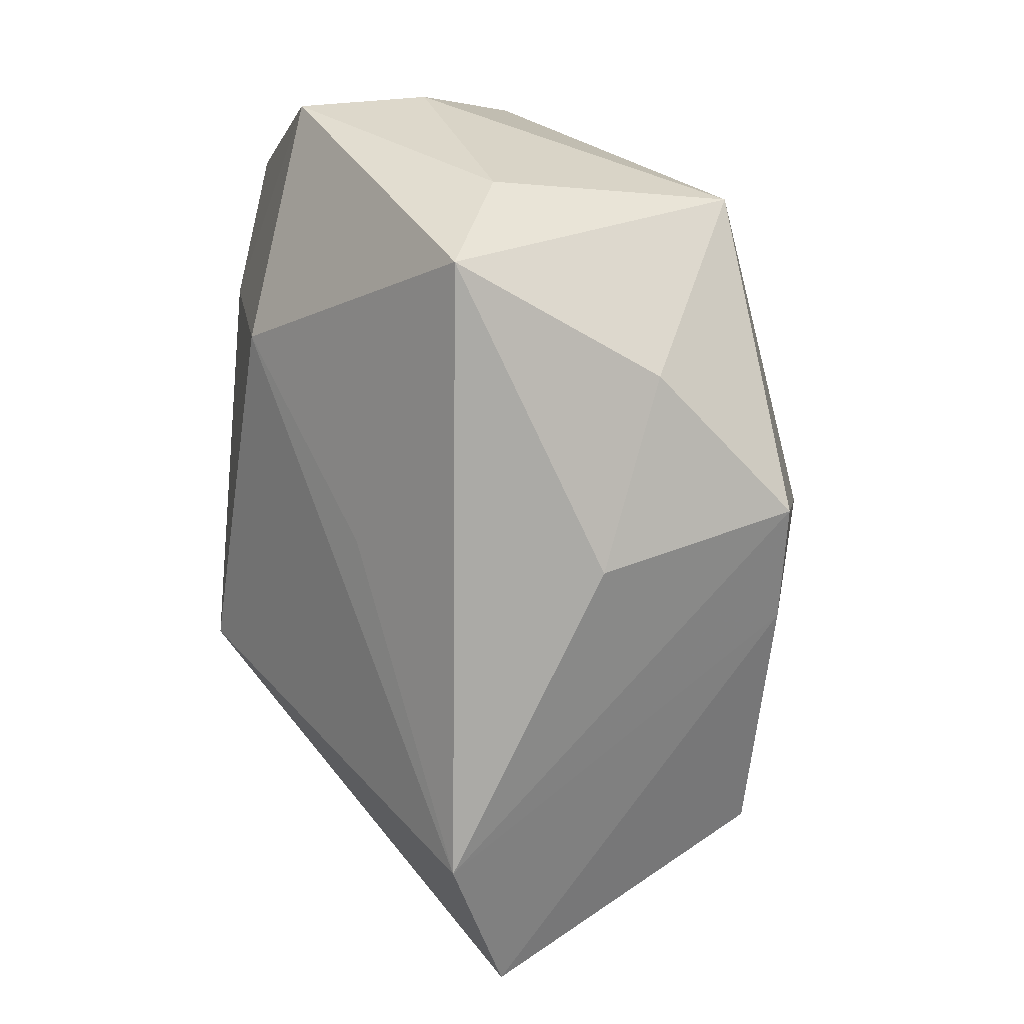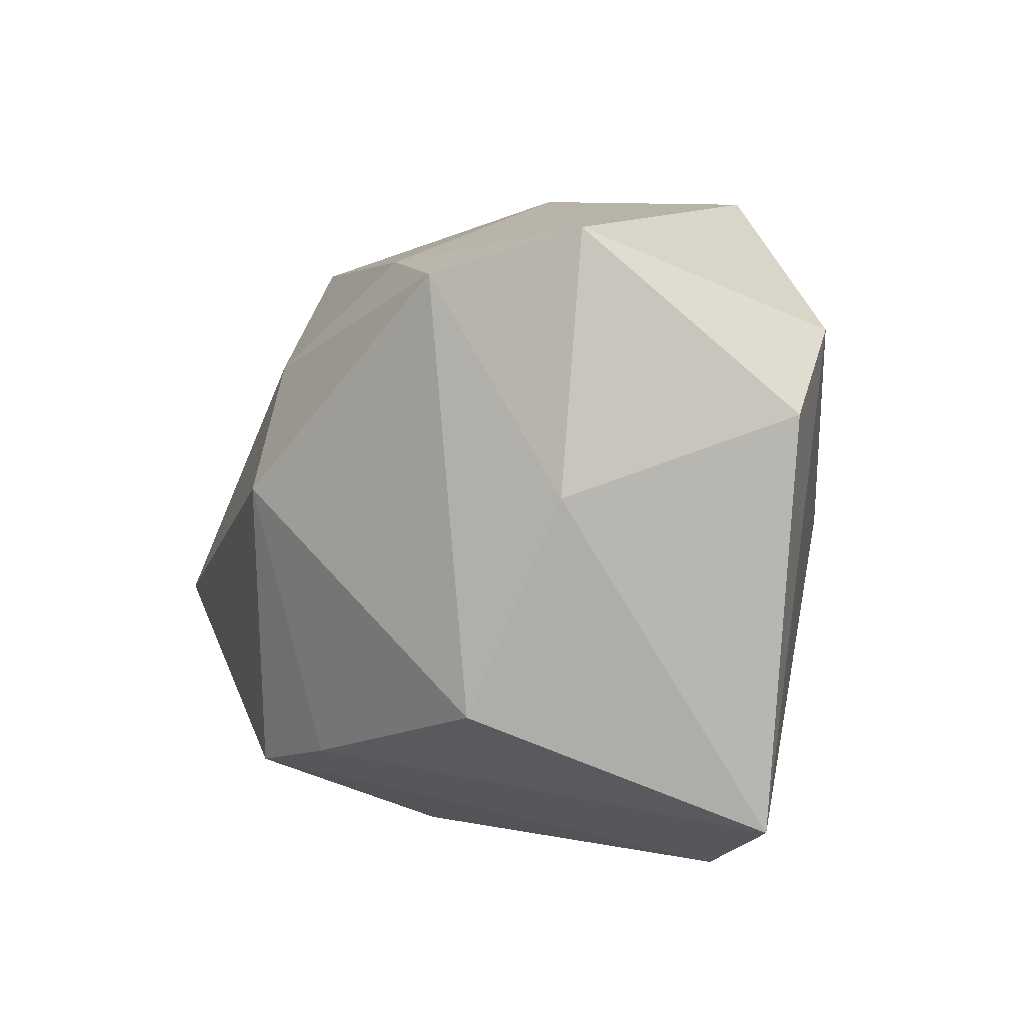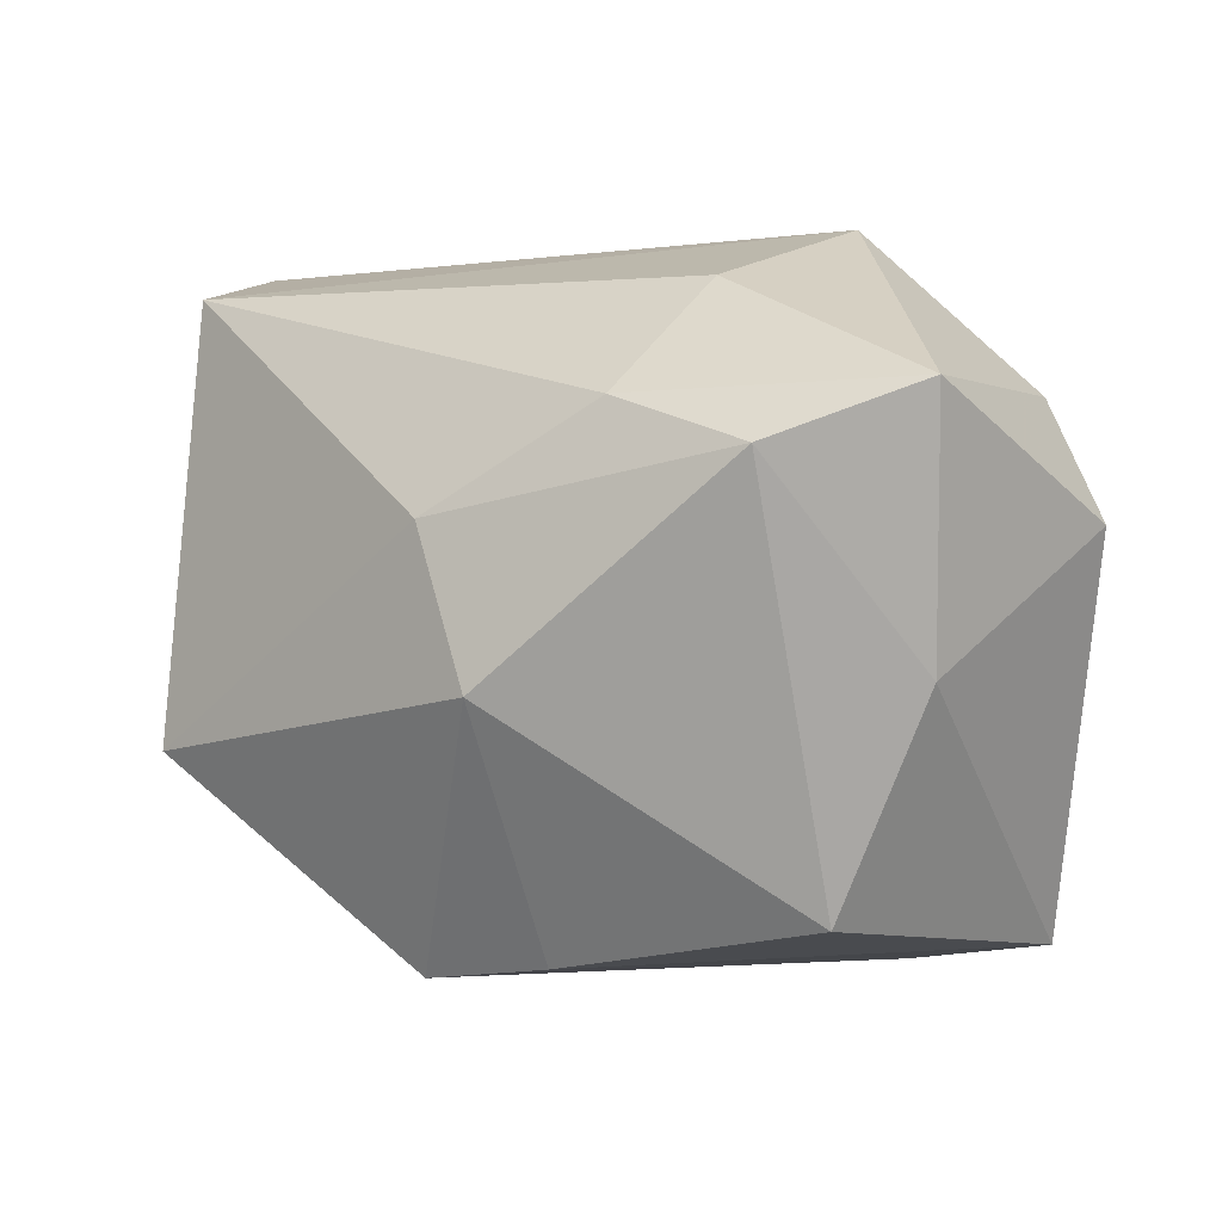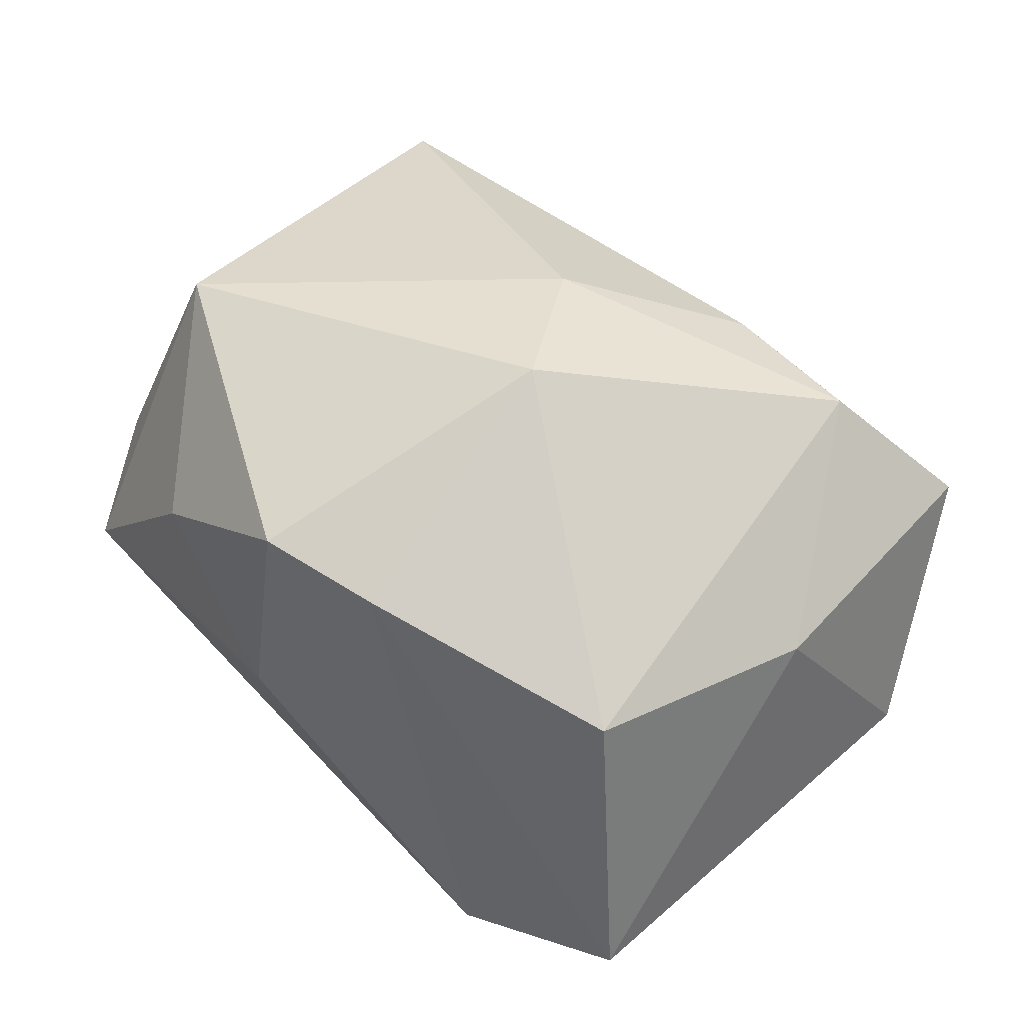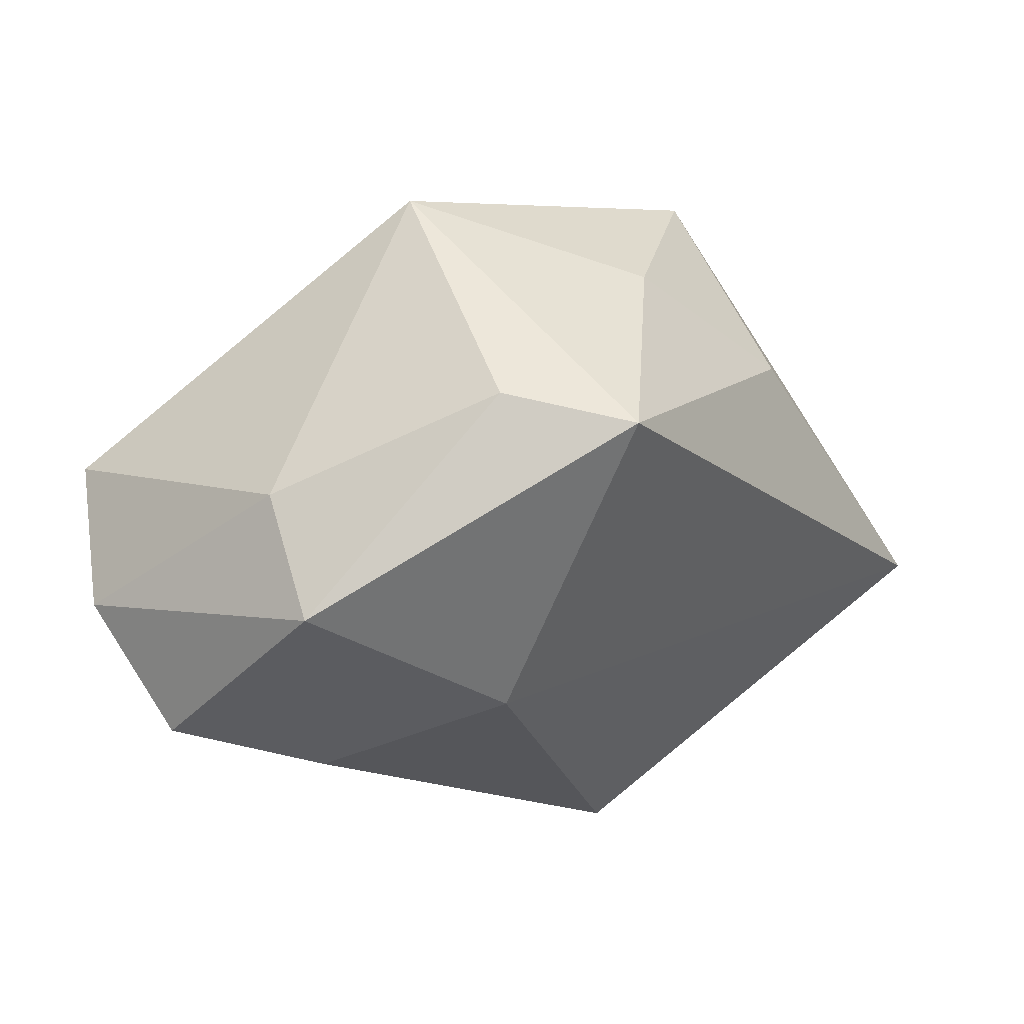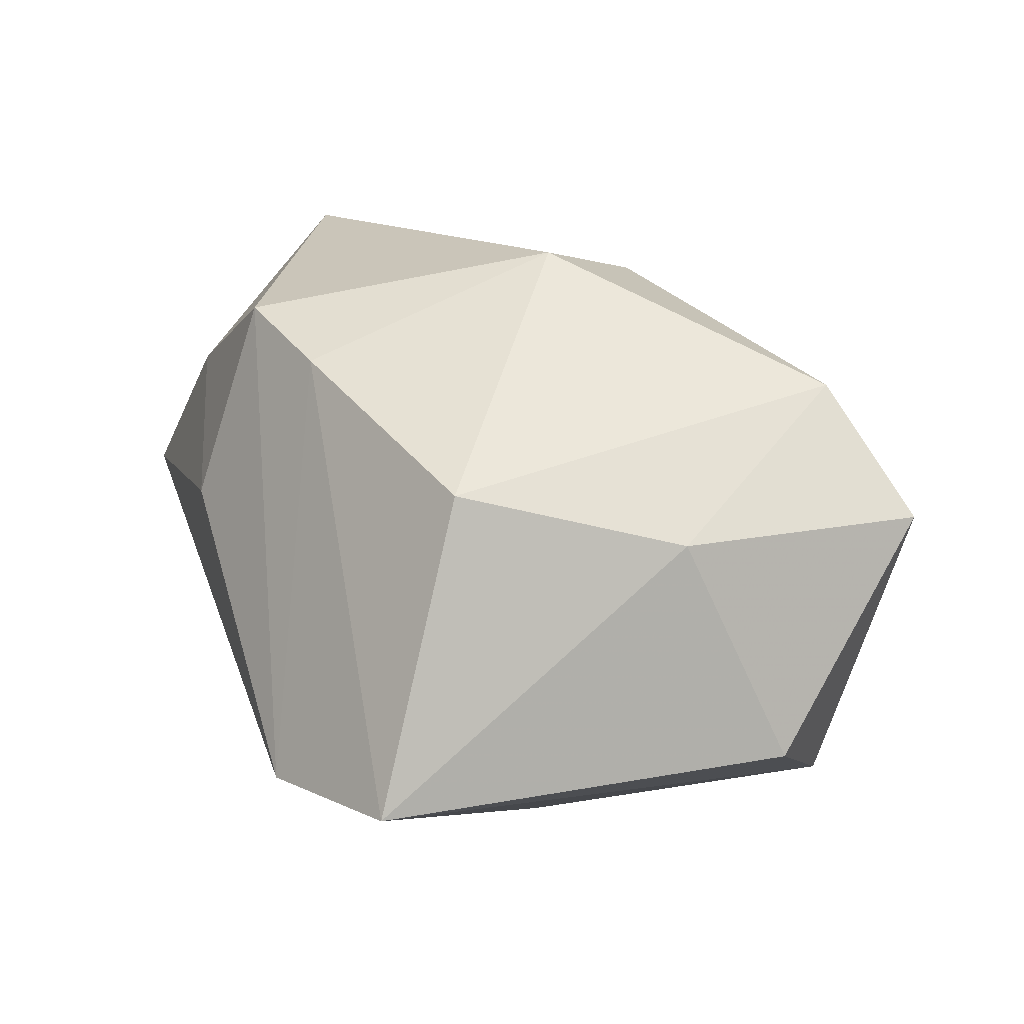
<metadata>
{"format":"obj","ext":"obj","renderer":"f3d","projection":"perspective","resolution":1024,"background":"white","views":[{"elev":-75.7,"azim":-93.1,"up":"+Y"},{"elev":7.3,"azim":53.6,"up":"+Y"},{"elev":22.7,"azim":18.9,"up":"+Y"},{"elev":72.1,"azim":46.5,"up":"+Z"},{"elev":-19.1,"azim":-57.9,"up":"+Z"},{"elev":37.7,"azim":72.2,"up":"+Z"}]}
</metadata>
<code>
v 0.03128 -0.01924 0.001239
v 0.004936 0.01971 0.01415
v -0.01395 -0.008725 -0.01964
v -0.03051 -0.003568 -0.01693
v -0.03151 -0.001053 -0.007978
v 0.02544 0.004415 0.01469
v 0.01494 0.0191 0.01806
v 0.008121 0.0241 0.00254
v -0.02456 0.01249 -0.02101
v -0.02582 -0.00812 0.01446
v -0.01488 -0.02089 0.009707
v -0.02249 -0.02435 -0.004666
v -0.01485 0.006353 -0.02229
v -0.02916 0.01636 -0.01229
v 0.01351 0.02393 -0.01136
v 0.02429 0.02228 0.01211
v -0.0008766 0.00317 0.02303
v 0.003091 -0.01619 0.01981
v 0.02104 -0.02435 -0.002698
v -0.02945 0.0178 -0.001817
v -0.02708 -0.01652 -0.002416
v -0.001089 -0.01719 -0.01085
v 0.03255 0.009736 -9.396e-05
v -0.001641 -0.02435 0.006576
v -0.006226 0.01155 0.01702
v 0.0208 -0.01065 0.01912
v 0.01119 -0.001439 -0.02229
v 0.02701 0.01503 -0.007769
v -0.005261 -0.01844 0.01973
f 17 10 29
f 29 18 17
f 17 18 26
f 26 18 1
f 4 12 21
f 21 12 10
f 3 12 4
f 19 27 1
f 19 3 27
f 24 12 19
f 19 29 24
f 1 18 19
f 18 29 19
f 5 14 4
f 4 21 5
f 5 21 10
f 15 27 9
f 9 14 15
f 4 14 9
f 8 16 15
f 25 10 17
f 11 12 24
f 24 29 11
f 10 12 11
f 11 29 10
f 1 27 28
f 28 23 1
f 28 27 15
f 15 16 28
f 16 23 28
f 6 23 16
f 1 23 6
f 6 26 1
f 12 3 22
f 22 19 12
f 3 19 22
f 13 3 4
f 4 9 13
f 27 3 13
f 13 9 27
f 7 25 17
f 17 26 7
f 7 6 16
f 26 6 7
f 16 8 2
f 2 7 16
f 25 7 2
f 25 2 20
f 10 25 20
f 20 2 8
f 20 5 10
f 14 5 20
f 15 14 20
f 20 8 15

</code>
